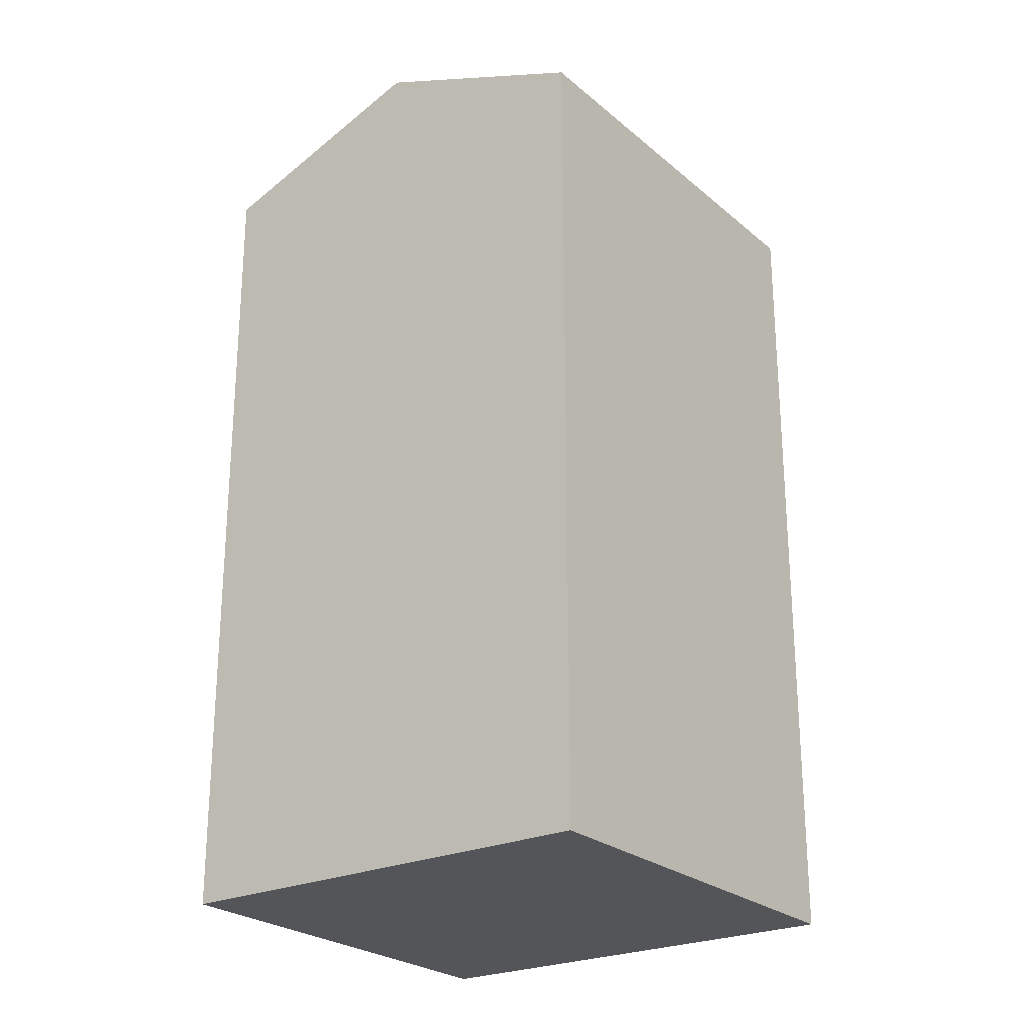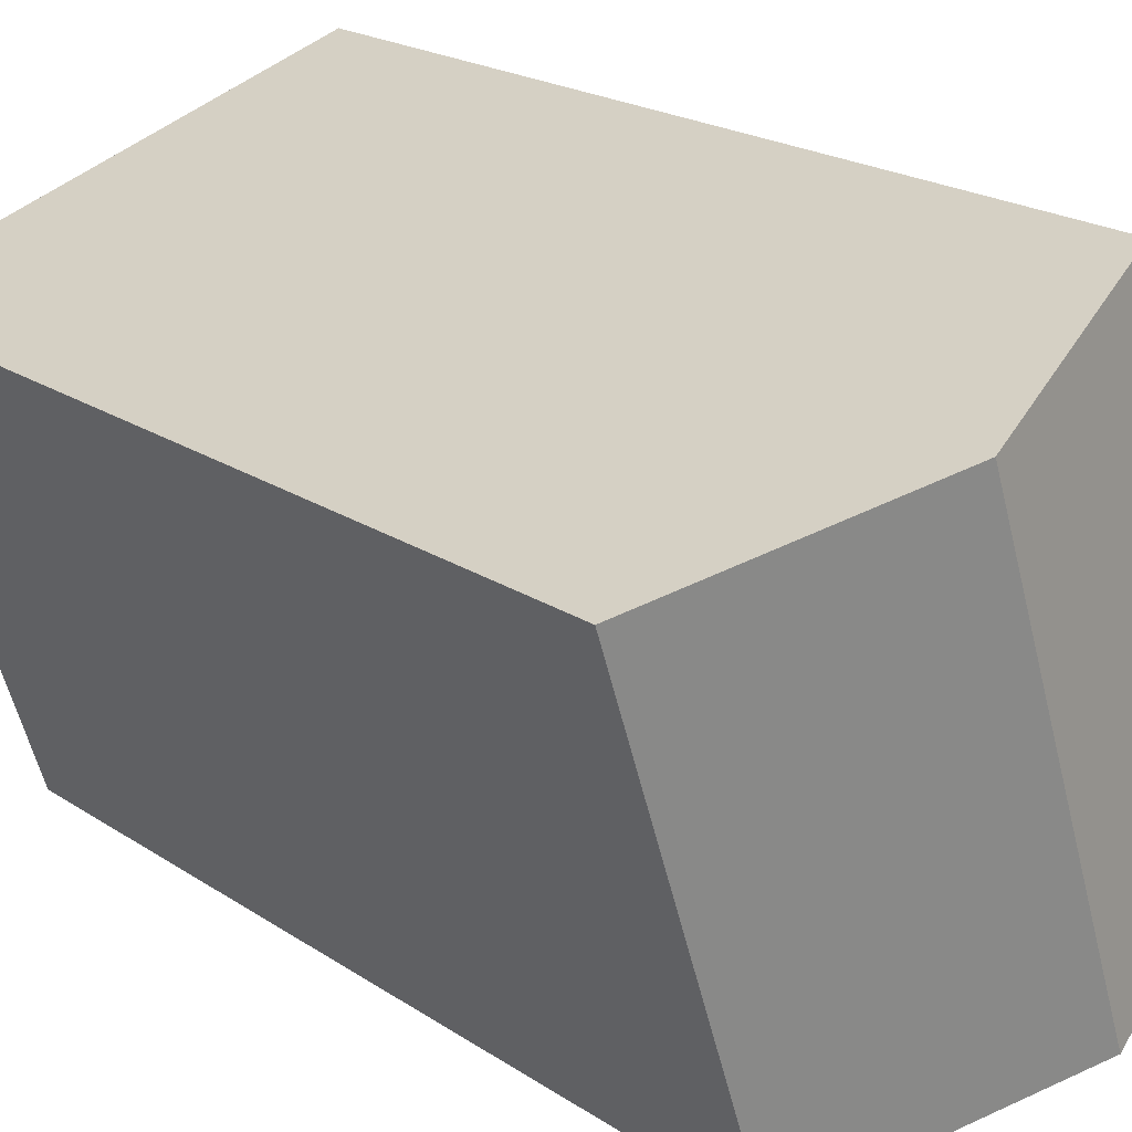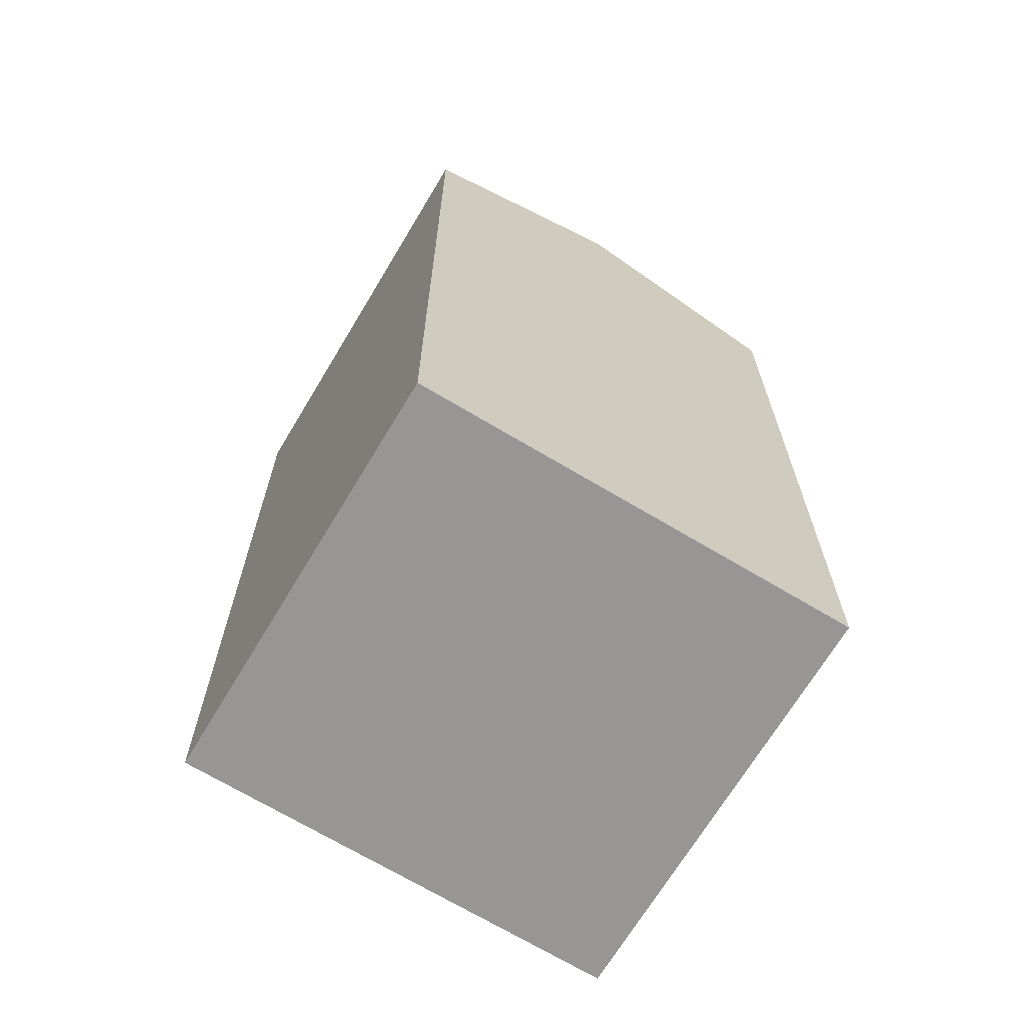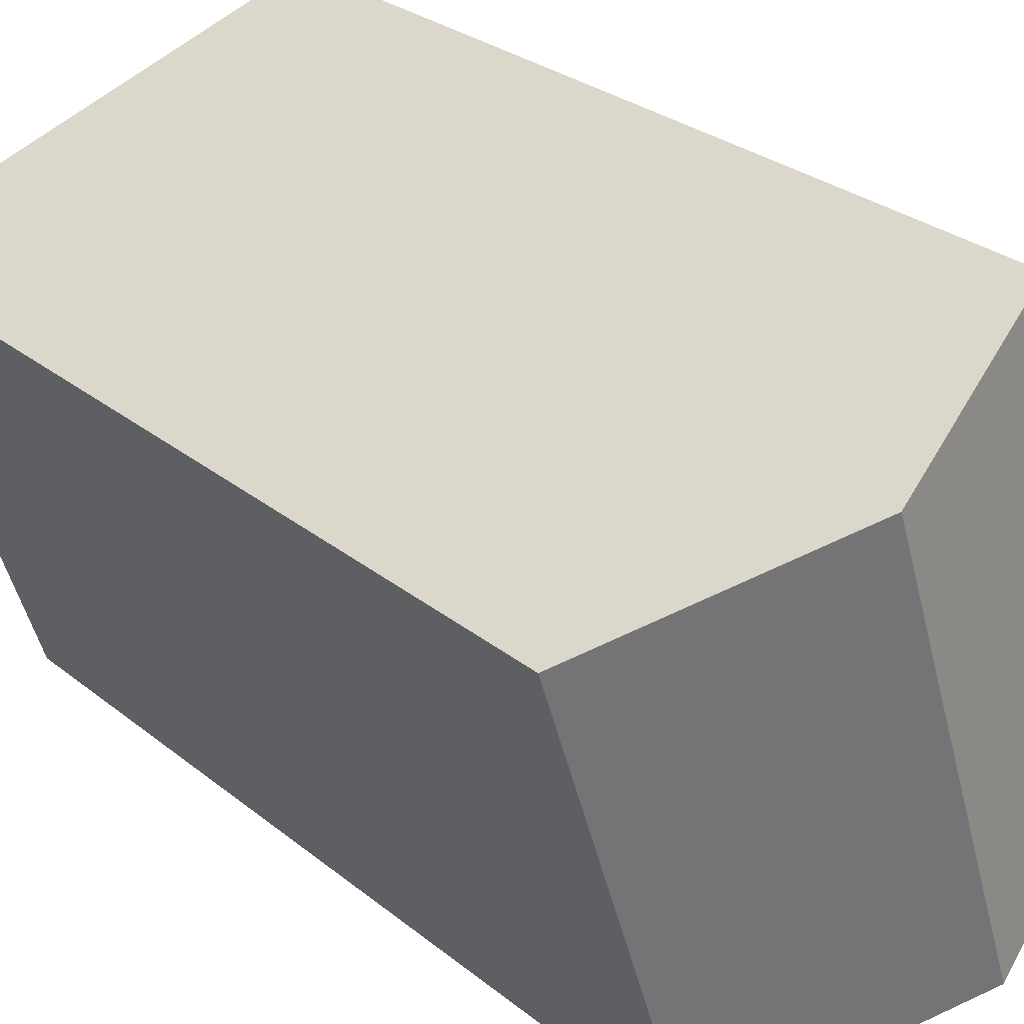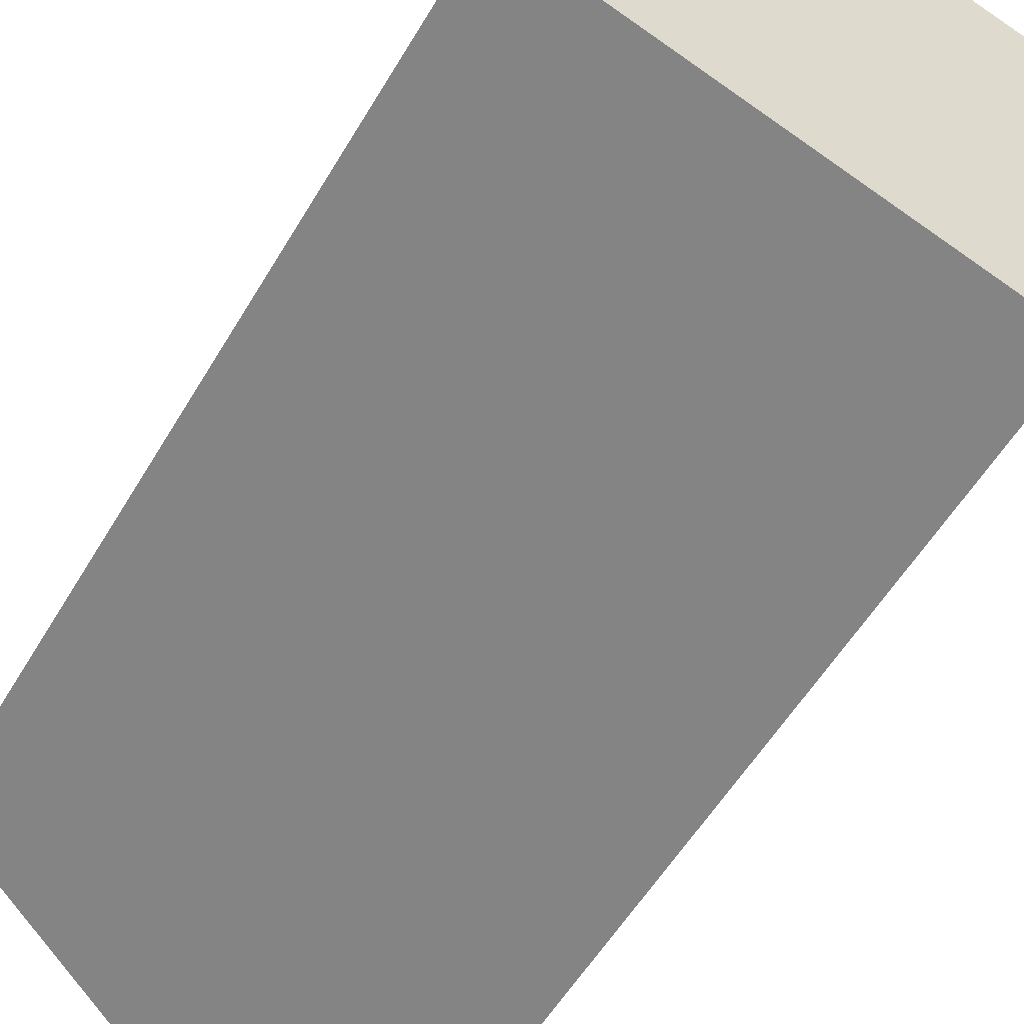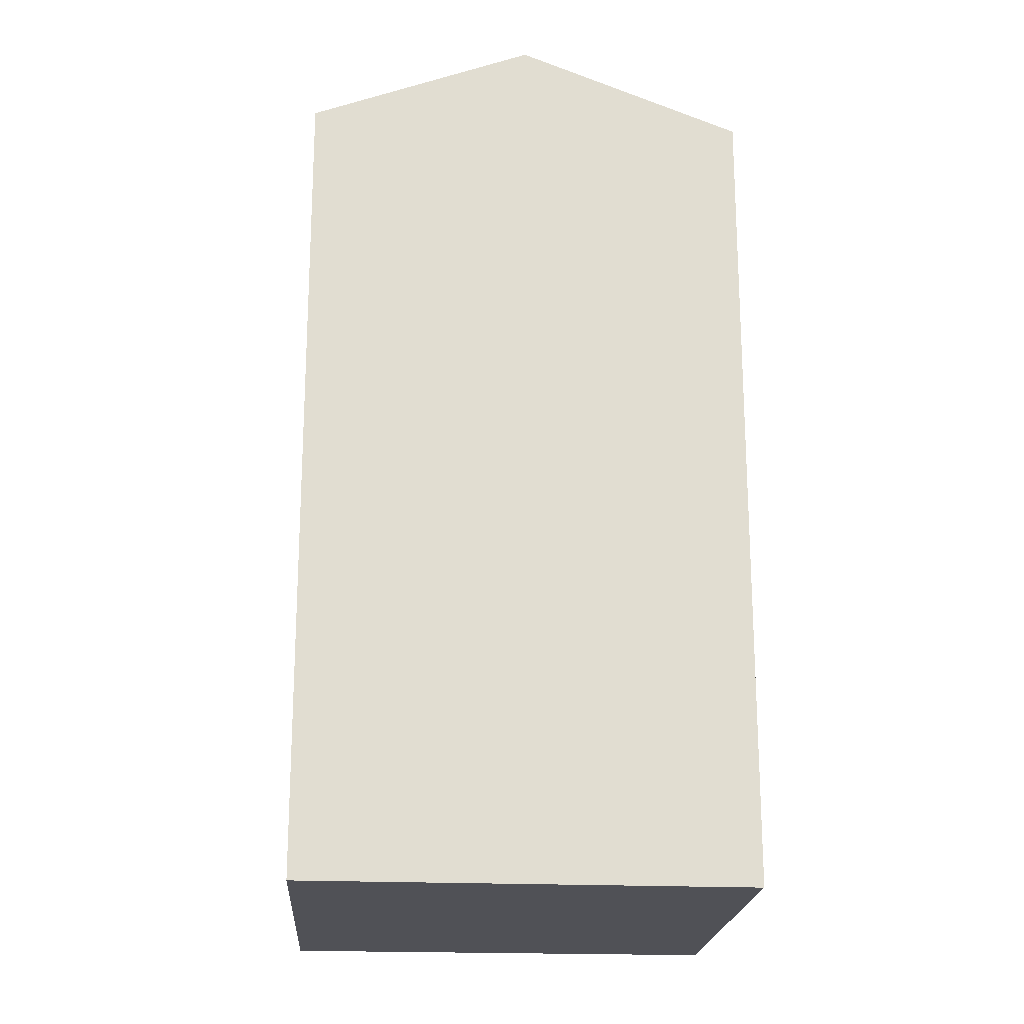
<metadata>
{"format":"obj","ext":"obj","renderer":"f3d","projection":"perspective","resolution":1024,"background":"white","views":[{"elev":-24.8,"azim":54.7,"up":"+Y"},{"elev":20.0,"azim":140.8,"up":"+Z"},{"elev":-68.0,"azim":-12.5,"up":"+Y"},{"elev":27.7,"azim":140.8,"up":"+Z"},{"elev":-55.3,"azim":-30.1,"up":"+Z"},{"elev":-20.4,"azim":-165.7,"up":"+Y"}]}
</metadata>
<code>
v  4.043 17.14 -1.398
v  10.61 15.54 5.016
v  8.07 15.54 -2.791
v  6.57 17.14 6.374
v  0 15.53 9.511e-16
v  2.569 15.55 7.72
v  2.569 -4.727e-16 7.72
v  10.61 -3.071e-16 5.016
v  6.57 -3.903e-16 6.374
v  8.07 1.709e-16 -2.791
v  0 0 0
v  4.043 8.56e-17 -1.398
g defaultobject
f 1 2 3
f 2 1 4
f 5 4 1
f 4 5 6
f 6 2 4
f 2 6 7
f 2 7 8
f 8 7 9
f 8 3 2
f 3 8 10
f 3 5 1
f 5 3 10
f 5 10 11
f 11 10 12
f 5 7 6
f 7 5 11
f 9 10 8
f 10 9 7
f 10 7 12
f 12 7 11

</code>
